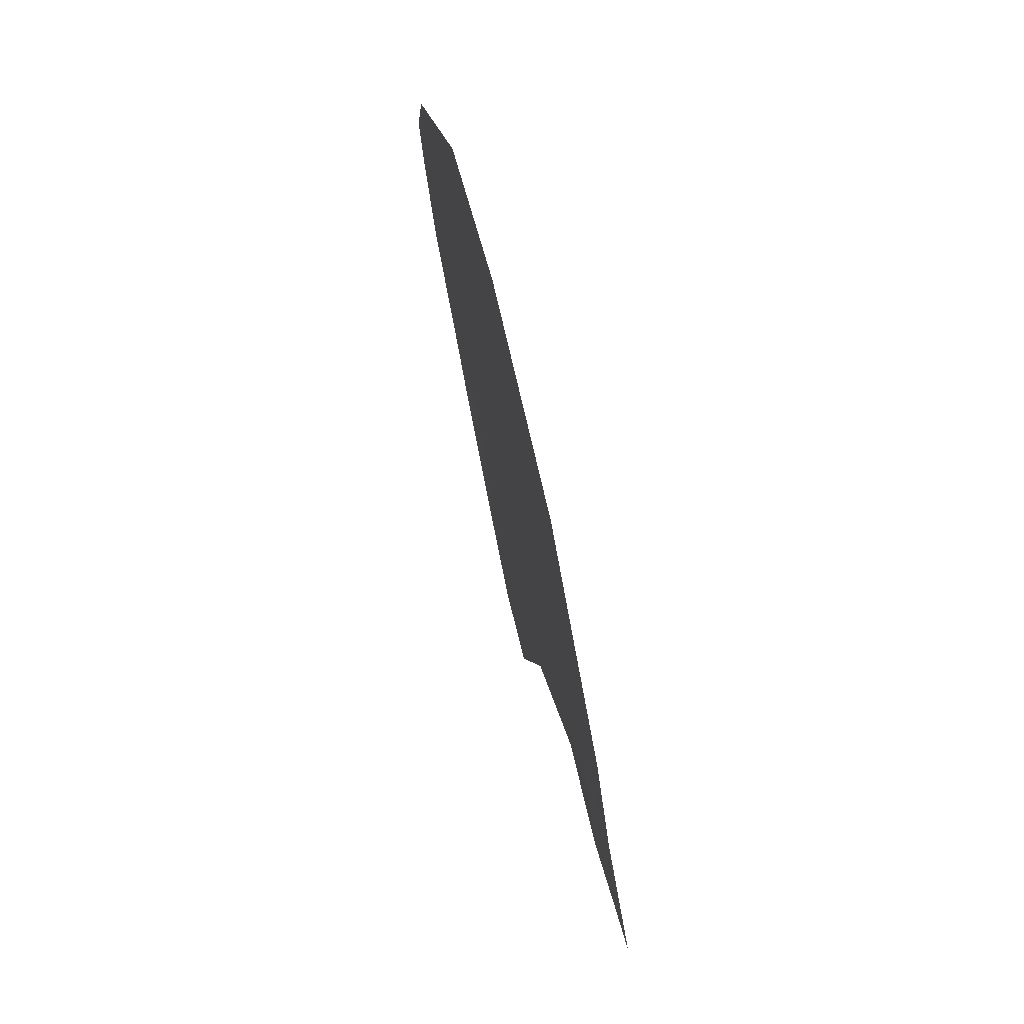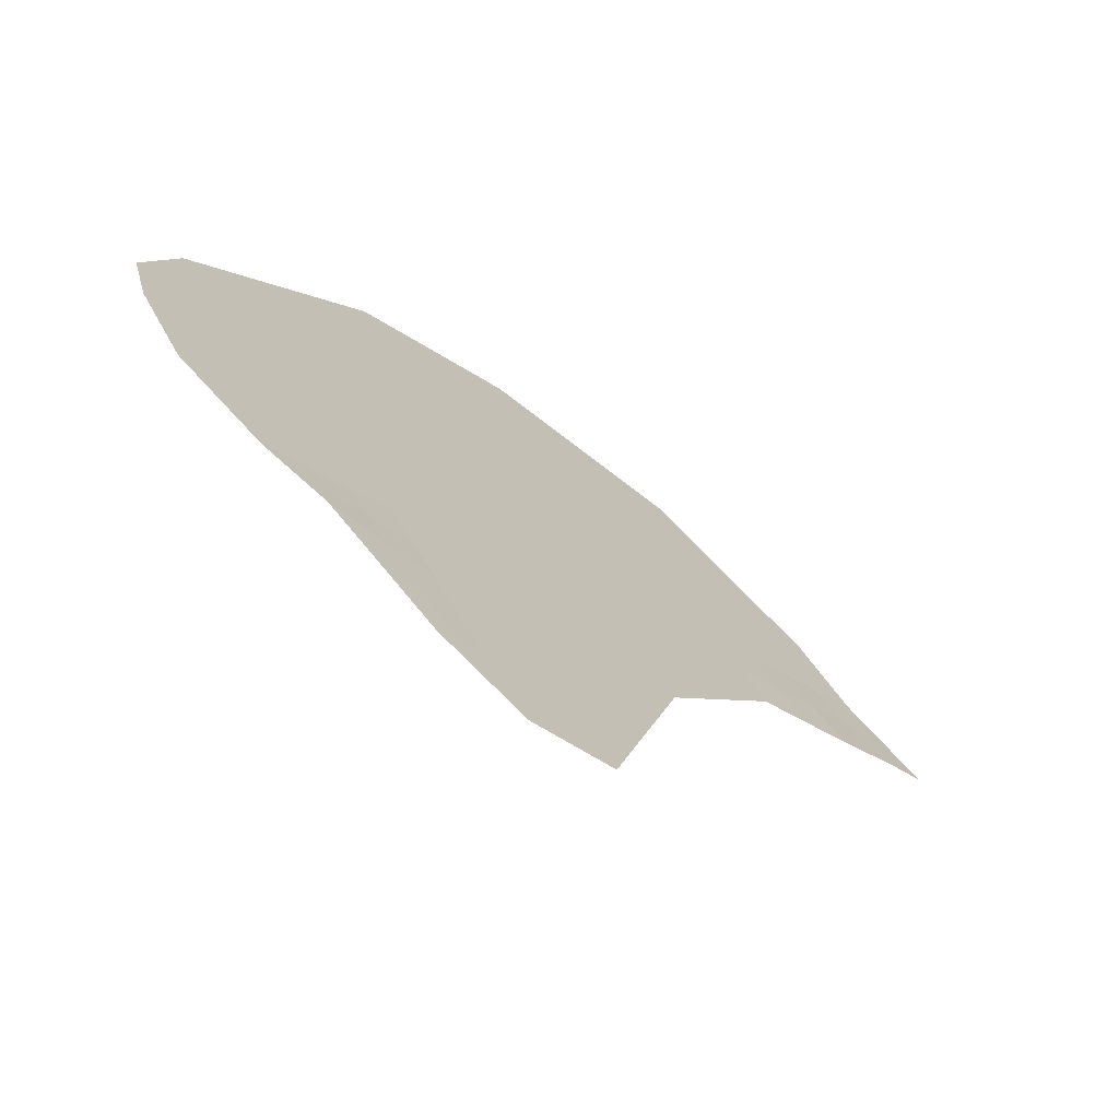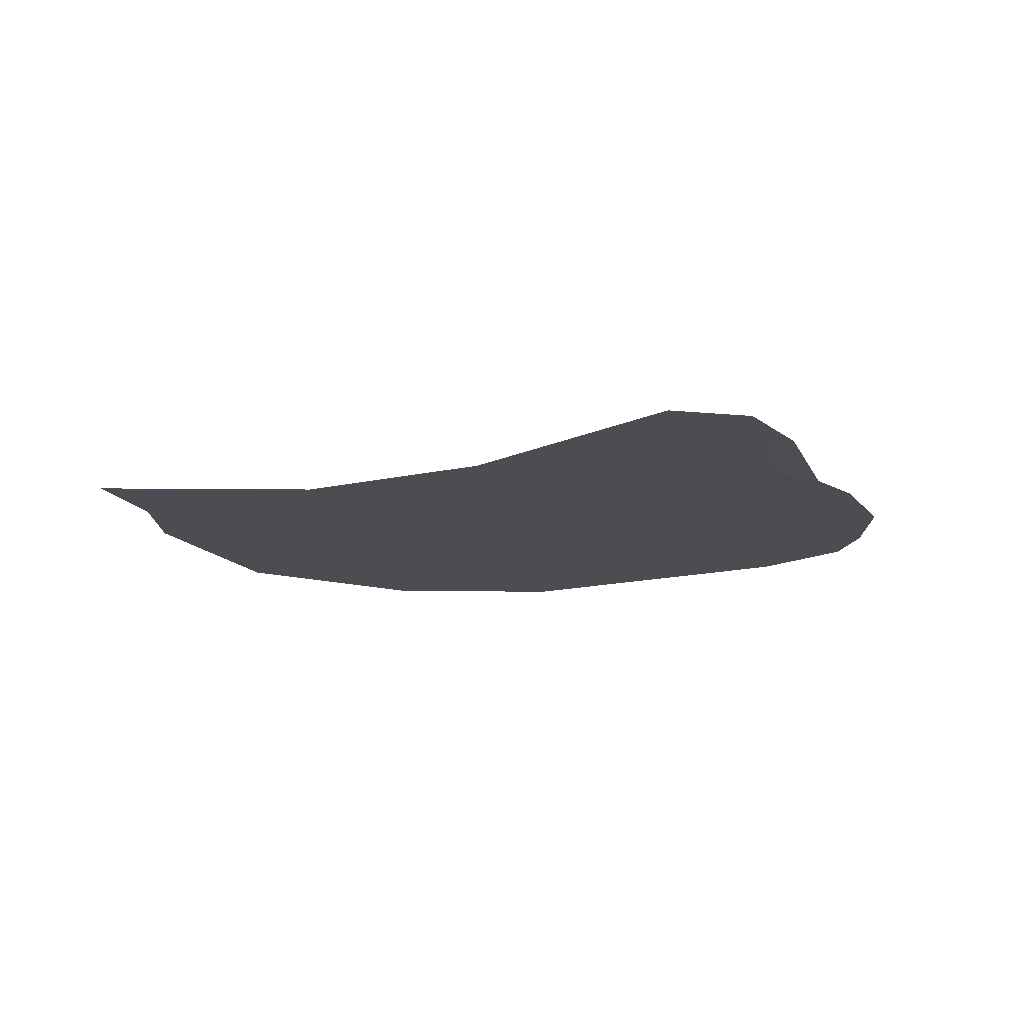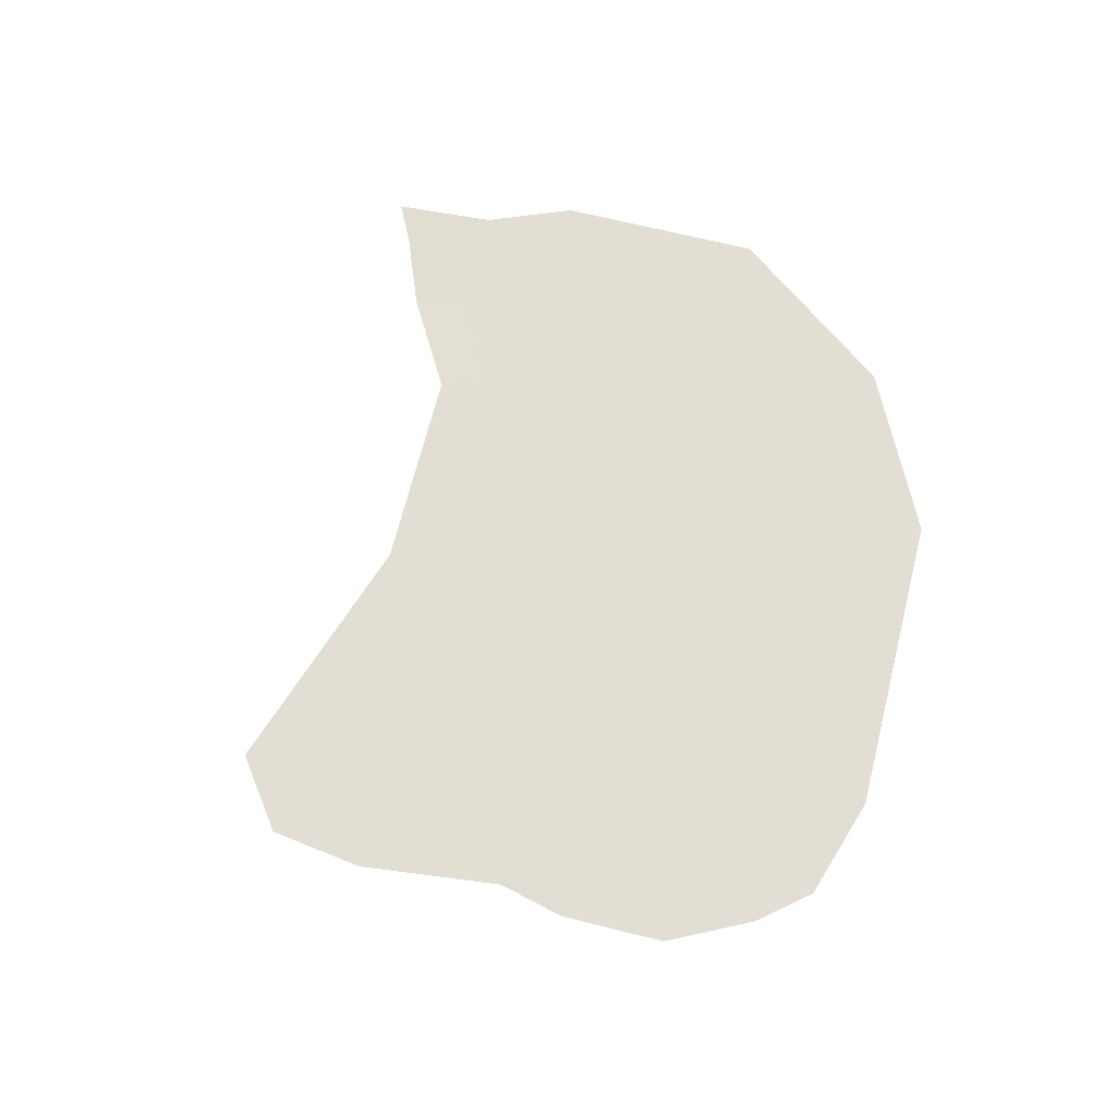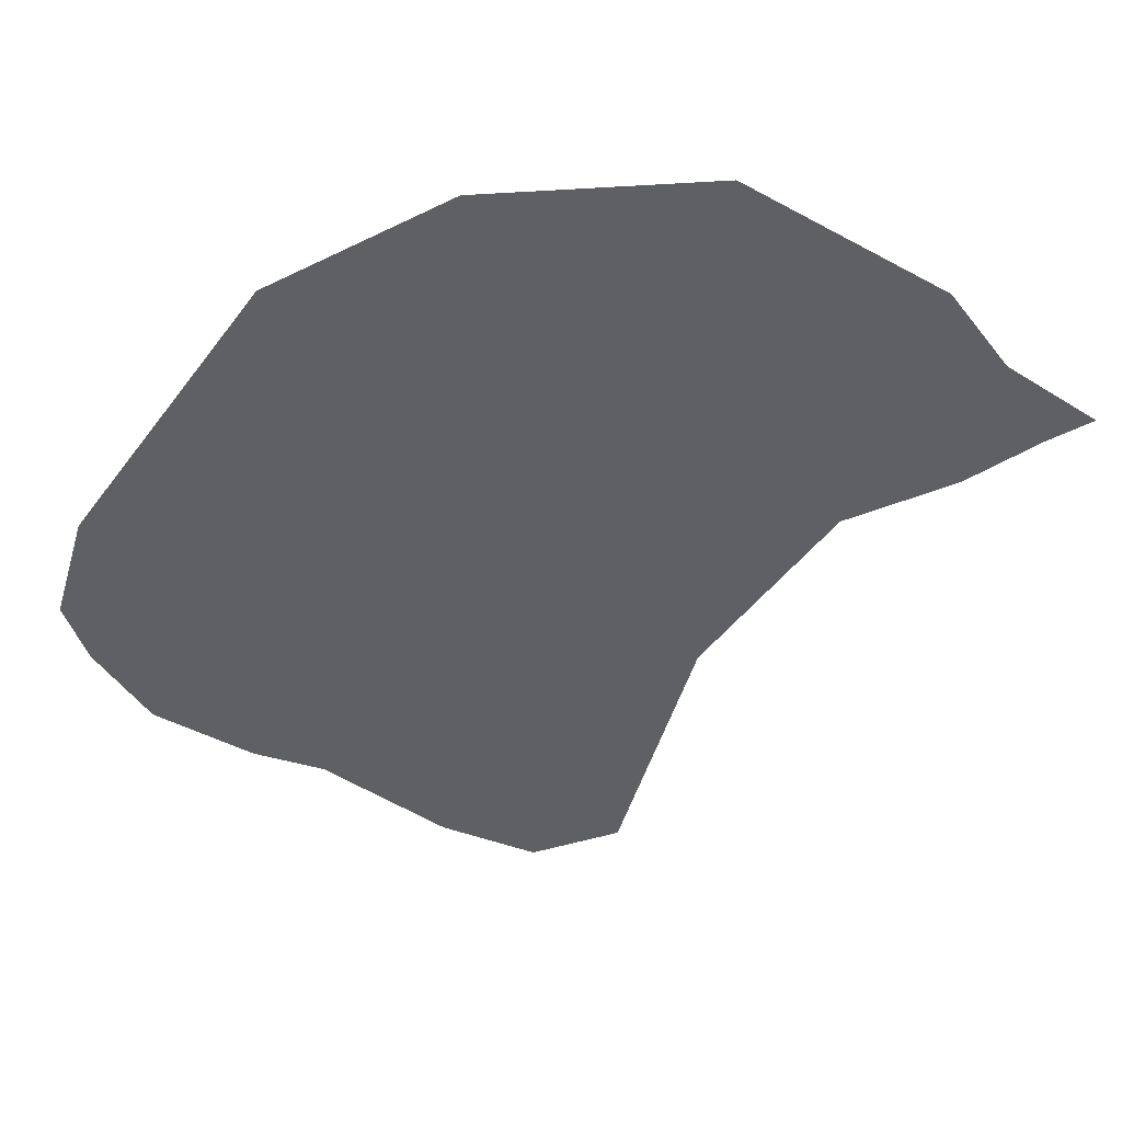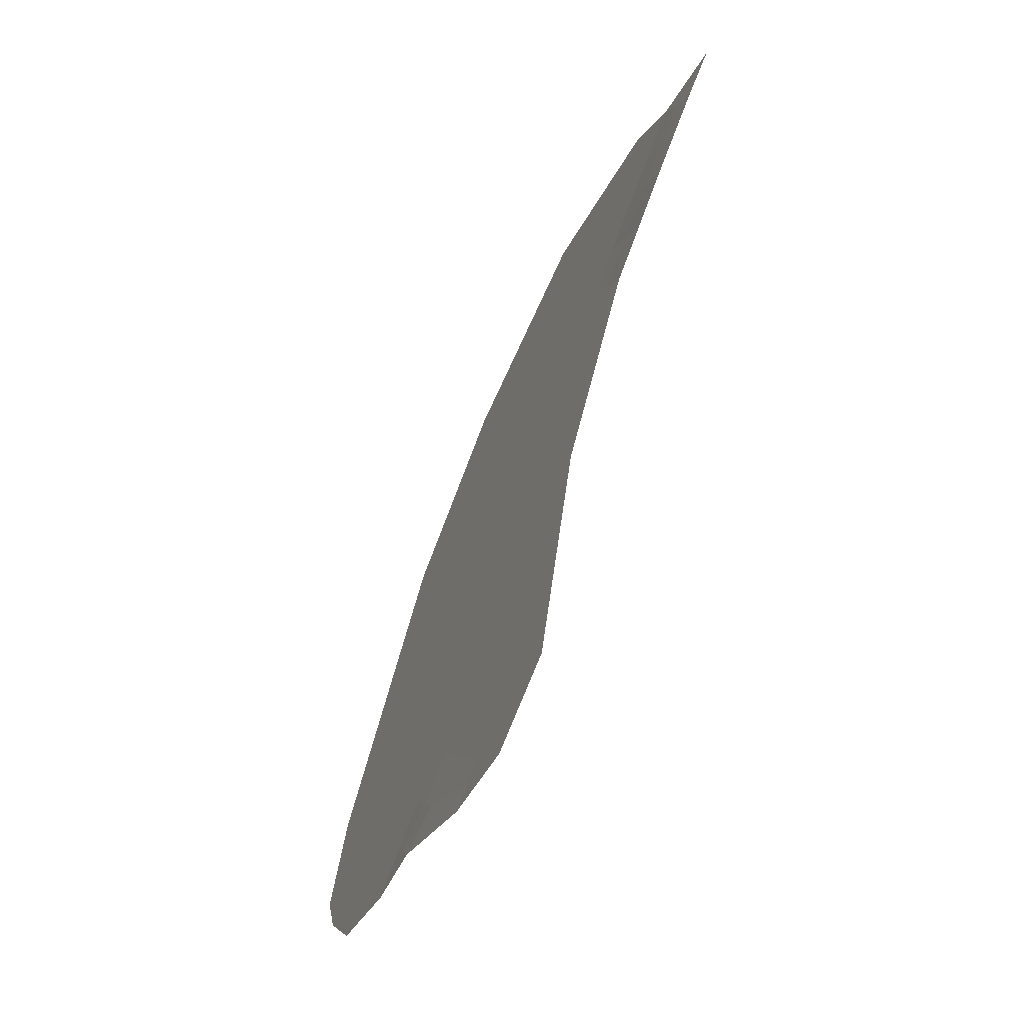
<metadata>
{"format":"obj","ext":"obj","renderer":"f3d","projection":"perspective","resolution":1024,"background":"white","views":[{"elev":73.6,"azim":77.4,"up":"+Z"},{"elev":-71.6,"azim":-38.6,"up":"+Z"},{"elev":-16.2,"azim":148.5,"up":"+Y"},{"elev":67.3,"azim":-132.5,"up":"+Y"},{"elev":46.6,"azim":-0.7,"up":"+Z"},{"elev":-65.8,"azim":65.6,"up":"+Z"}]}
</metadata>
<code>
o NAV_01_Grid.015
v 53.21 4.769 -63.22
v 61.61 4.769 -58.37
v 70 4.769 -53.53
v 41.27 4.769 -81.3
v 49.67 4.769 -76.46
v 58.06 4.769 -71.61
v 66.45 4.769 -66.77
v 74.84 4.769 -61.92
v 83.23 4.769 -57.08
v 91.63 4.769 -52.23
v 32.19 4.769 -101.3
v 37.73 4.769 -94.54
v 46.12 4.769 -89.69
v 54.51 4.769 -84.85
v 62.9 4.769 -80
v 71.3 4.769 -75.16
v 79.69 4.769 -70.31
v 88.08 4.769 -65.47
v 96.47 4.769 -60.62
v 34.18 4.769 -107.8
v 42.57 4.769 -102.9
v 50.96 4.769 -98.09
v 59.36 4.769 -93.24
v 67.75 4.769 -88.4
v 76.14 4.769 -83.55
v 84.53 4.769 -78.71
v 92.92 4.769 -73.86
v 101.3 4.769 -69.02
v 109.7 4.769 -64.17
v 39.03 4.769 -116.2
v 47.42 4.769 -111.3
v 55.81 4.769 -106.5
v 64.2 4.769 -101.6
v 72.59 4.769 -96.79
v 80.99 4.769 -91.94
v 89.38 4.769 -87.1
v 97.77 4.769 -82.25
v 106.2 4.769 -77.41
v 115.2 4.769 -72.18
v 52.26 4.769 -119.7
v 60.65 4.769 -114.9
v 69.05 4.769 -110
v 77.44 4.769 -105.2
v 85.83 4.769 -100.3
v 94.22 4.769 -95.49
v 102.6 4.769 -90.64
v 112.8 4.546 -85.6
v 119.4 4.679 -80.95
v 54.76 4.634 -124.5
v 65.5 4.769 -123.3
v 73.89 4.769 -118.4
v 82.28 4.769 -113.6
v 90.68 4.769 -108.7
v 70.34 4.769 -131.7
v 78.74 4.769 -126.8
v 87.13 4.769 -122
v 75.09 4.769 -138.3
v 83.58 4.769 -135.2
v 123.6 4.769 -78.53
v 66.15 4.769 -134.1
v 35.31 4.769 -90.34
v 48.07 4.769 -122.1
v 80.81 4.769 -52.88
v 100.7 4.769 -58.2
v 47.24 4.769 -72.26
v 96.64 4.769 -99.68
v 57.41 4.769 -60.8
v 65.8 4.769 -55.95
v 48.46 4.769 -74.36
v 45.47 4.769 -78.88
v 55.64 4.769 -67.42
v 53.86 4.769 -74.03
v 64.03 4.769 -62.57
v 62.25 4.769 -69.19
v 72.42 4.769 -57.73
v 70.65 4.769 -64.34
v 82.02 4.769 -54.98
v 79.04 4.769 -59.5
v 87.43 4.769 -54.65
v 36.52 4.769 -92.44
v 34.96 4.769 -97.9
v 43.7 4.769 -85.5
v 41.92 4.769 -92.12
v 52.09 4.769 -80.65
v 50.32 4.769 -87.27
v 60.48 4.769 -75.81
v 58.71 4.769 -82.43
v 68.87 4.769 -70.96
v 67.1 4.769 -77.58
v 77.26 4.769 -66.12
v 75.49 4.769 -72.74
v 85.66 4.769 -61.27
v 83.88 4.769 -67.89
v 94.05 4.769 -56.43
v 92.27 4.769 -63.05
v 98.57 4.769 -59.41
v 33.19 4.769 -104.5
v 40.15 4.769 -98.73
v 38.38 4.769 -105.4
v 48.54 4.769 -93.89
v 46.77 4.769 -100.5
v 56.93 4.769 -89.04
v 55.16 4.769 -95.66
v 65.33 4.769 -84.2
v 63.55 4.769 -90.82
v 73.72 4.769 -79.35
v 71.94 4.769 -85.97
v 82.11 4.769 -74.51
v 80.34 4.769 -81.13
v 90.5 4.769 -69.66
v 88.73 4.769 -76.28
v 98.89 4.769 -64.82
v 97.12 4.769 -71.44
v 105.5 4.769 -66.59
v 36.6 4.769 -112
v 45 4.769 -107.1
v 43.22 4.769 -113.7
v 53.39 4.769 -102.3
v 51.61 4.769 -108.9
v 61.78 4.769 -97.44
v 60.01 4.769 -104.1
v 70.17 4.769 -92.59
v 68.4 4.769 -99.21
v 78.56 4.769 -87.75
v 76.79 4.769 -94.36
v 86.95 4.769 -82.9
v 85.18 4.769 -89.52
v 95.35 4.769 -78.06
v 93.57 4.769 -84.67
v 103.7 4.769 -73.21
v 102 4.769 -79.83
v 112.5 4.769 -68.17
v 110.7 4.769 -74.79
v 49.84 4.769 -115.5
v 58.23 4.769 -110.7
v 56.46 4.769 -117.3
v 66.62 4.769 -105.8
v 64.85 4.769 -112.4
v 75.02 4.769 -101
v 73.24 4.769 -107.6
v 83.41 4.769 -96.14
v 81.63 4.769 -102.8
v 91.8 4.769 -91.29
v 90.03 4.769 -97.91
v 100.2 4.769 -86.45
v 98.42 4.769 -93.07
v 109.5 4.657 -81.5
v 107.7 4.657 -88.12
v 117.3 4.724 -76.57
v 116.1 4.612 -83.28
v 121.5 4.724 -79.74
v 53.51 4.702 -122.1
v 63.08 4.769 -119.1
v 60.13 4.702 -123.9
v 71.47 4.769 -114.2
v 69.7 4.769 -120.8
v 79.86 4.769 -109.4
v 78.09 4.769 -116
v 88.25 4.769 -104.5
v 86.48 4.769 -111.1
v 67.92 4.769 -127.5
v 76.31 4.769 -122.6
v 74.54 4.769 -129.2
v 84.71 4.769 -117.8
v 82.93 4.769 -124.4
v 72.72 4.769 -135
v 81.16 4.769 -131
v 79.33 4.769 -136.8
v 68.25 4.769 -132.9
v 50.16 4.769 -120.9
v 96.15 4.769 -55.22
v 105.2 4.769 -61.19
v 60.45 4.702 -129.3
v 50.23 4.769 -67.74
v 86.22 4.769 -52.56
v 43.55 4.769 -119.2
v 38.29 4.769 -85.82
v 70.62 4.769 -136.2
v 51.41 4.702 -123.3
v 44.26 4.769 -76.78
v 75.4 4.769 -53.21
v 33.75 4.769 -95.81
v 119.4 4.769 -75.36
v 95.43 4.769 -97.59
v 93.66 4.769 -104.2
v 88.9 4.769 -115.3
v 85.35 4.769 -128.6
v 99.63 4.769 -95.16
v 40.11 4.769 -88.97
v 46.69 4.769 -117.3
v 52.05 4.769 -70.89
v 64.19 4.735 -128.4
v 76.94 4.769 -133
v 80.51 4.769 -120.2
v 72.12 4.769 -125
v 91.84 4.769 -101.1
v 84.06 4.769 -107
v 75.66 4.769 -111.8
v 67.27 4.769 -116.6
v 58.29 4.735 -120.6
v 113.4 4.691 -79.03
v 104.8 4.713 -83.98
v 96 4.769 -88.87
v 87.6 4.769 -93.72
v 79.21 4.769 -98.56
v 70.82 4.769 -103.4
v 62.43 4.769 -108.3
v 54.04 4.769 -113.1
v 108.1 4.769 -70.69
v 99.54 4.769 -75.63
v 91.15 4.769 -80.48
v 82.76 4.769 -85.32
v 74.37 4.769 -90.17
v 65.97 4.769 -95.01
v 57.58 4.769 -99.86
v 49.19 4.769 -104.7
v 40.8 4.769 -109.5
v 102 4.769 -63
v 94.7 4.769 -67.24
v 86.31 4.769 -72.09
v 77.91 4.769 -76.93
v 69.52 4.769 -81.78
v 61.13 4.769 -86.62
v 52.74 4.769 -91.47
v 44.35 4.769 -96.31
v 36.67 4.769 -101.6
v 89.85 4.769 -58.85
v 81.46 4.769 -63.7
v 73.07 4.769 -68.54
v 64.68 4.769 -73.39
v 56.28 4.769 -78.23
v 47.89 4.769 -83.08
v 77.22 4.769 -56.35
v 68.22 4.769 -60.15
v 59.83 4.769 -64.99
f 235 73 7 74
f 234 75 8 76
f 233 77 9 78
f 232 84 14 85
f 231 86 15 87
f 230 88 16 89
f 229 90 17 91
f 228 92 18 93
f 227 94 19 95
f 10 171 94
f 226 98 21 99
f 225 100 22 101
f 224 102 23 103
f 223 104 24 105
f 222 106 25 107
f 221 108 26 109
f 220 110 27 111
f 219 112 28 113
f 218 172 29 114
f 217 116 31 117
f 216 118 32 119
f 215 120 33 121
f 214 122 34 123
f 213 124 35 125
f 212 126 36 127
f 211 128 37 129
f 210 130 38 131
f 209 132 39 133
f 208 135 41 136
f 207 137 42 138
f 206 139 43 140
f 205 141 44 142
f 204 143 45 144
f 203 145 46 146
f 202 147 47 148
f 201 149 48 150
f 39 183 149
f 200 153 50 154
f 199 155 51 156
f 198 157 52 158
f 197 159 53 160
f 196 184 66 185
f 45 146 184
f 195 162 55 163
f 194 164 56 165
f 52 160 164
f 193 167 58 168
f 55 165 167
f 192 154 50 161
f 191 71 6 72
f 63 175 77
f 190 117 31 134
f 189 82 13 83
f 57 178 166
f 49 179 152
f 4 180 70
f 11 182 81
f 81 80 12
f 81 182 80
f 182 61 80
f 70 69 5
f 70 180 69
f 180 65 69
f 152 170 40
f 152 179 170
f 179 62 170
f 166 169 54
f 166 178 169
f 178 60 169
f 80 189 83 12
f 61 177 189 80
f 177 4 82 189
f 170 190 134 40
f 62 176 190 170
f 176 30 117 190
f 77 79 9
f 77 175 79
f 175 10 79
f 69 191 72 5
f 65 174 191 69
f 174 1 71 191
f 169 192 161 54
f 60 173 192 169
f 173 49 154 192
f 167 187 58
f 167 165 187
f 165 56 187
f 166 193 168 57
f 54 163 193 166
f 163 55 167 193
f 164 186 56
f 164 160 186
f 160 53 186
f 162 194 165 55
f 51 158 194 162
f 158 52 164 194
f 161 195 163 54
f 50 156 195 161
f 156 51 162 195
f 184 188 66
f 184 146 188
f 146 46 188
f 159 196 185 53
f 44 144 196 159
f 144 45 184 196
f 157 197 160 52
f 43 142 197 157
f 142 44 159 197
f 155 198 158 51
f 42 140 198 155
f 140 43 157 198
f 153 199 156 50
f 41 138 199 153
f 138 42 155 199
f 152 200 154 49
f 40 136 200 152
f 136 41 153 200
f 149 151 48
f 149 183 151
f 183 59 151
f 147 201 150 47
f 38 133 201 147
f 133 39 149 201
f 145 202 148 46
f 37 131 202 145
f 131 38 147 202
f 143 203 146 45
f 36 129 203 143
f 129 37 145 203
f 141 204 144 44
f 35 127 204 141
f 127 36 143 204
f 139 205 142 43
f 34 125 205 139
f 125 35 141 205
f 137 206 140 42
f 33 123 206 137
f 123 34 139 206
f 135 207 138 41
f 32 121 207 135
f 121 33 137 207
f 134 208 136 40
f 31 119 208 134
f 119 32 135 208
f 130 209 133 38
f 28 114 209 130
f 114 29 132 209
f 128 210 131 37
f 27 113 210 128
f 113 28 130 210
f 126 211 129 36
f 26 111 211 126
f 111 27 128 211
f 124 212 127 35
f 25 109 212 124
f 109 26 126 212
f 122 213 125 34
f 24 107 213 122
f 107 25 124 213
f 120 214 123 33
f 23 105 214 120
f 105 24 122 214
f 118 215 121 32
f 22 103 215 118
f 103 23 120 215
f 116 216 119 31
f 21 101 216 116
f 101 22 118 216
f 115 217 117 30
f 20 99 217 115
f 99 21 116 217
f 112 218 114 28
f 19 96 218 112
f 96 64 172 218
f 110 219 113 27
f 18 95 219 110
f 95 19 112 219
f 108 220 111 26
f 17 93 220 108
f 93 18 110 220
f 106 221 109 25
f 16 91 221 106
f 91 17 108 221
f 104 222 107 24
f 15 89 222 104
f 89 16 106 222
f 102 223 105 23
f 14 87 223 102
f 87 15 104 223
f 100 224 103 22
f 13 85 224 100
f 85 14 102 224
f 98 225 101 21
f 12 83 225 98
f 83 13 100 225
f 97 226 99 20
f 11 81 226 97
f 81 12 98 226
f 94 96 19
f 94 171 96
f 171 64 96
f 92 227 95 18
f 9 79 227 92
f 79 10 94 227
f 90 228 93 17
f 8 78 228 90
f 78 9 92 228
f 88 229 91 16
f 7 76 229 88
f 76 8 90 229
f 86 230 89 15
f 6 74 230 86
f 74 7 88 230
f 84 231 87 14
f 5 72 231 84
f 72 6 86 231
f 82 232 85 13
f 4 70 232 82
f 70 5 84 232
f 75 233 78 8
f 3 181 233 75
f 181 63 77 233
f 73 234 76 7
f 2 68 234 73
f 68 3 75 234
f 71 235 74 6
f 1 67 235 71
f 67 2 73 235

</code>
